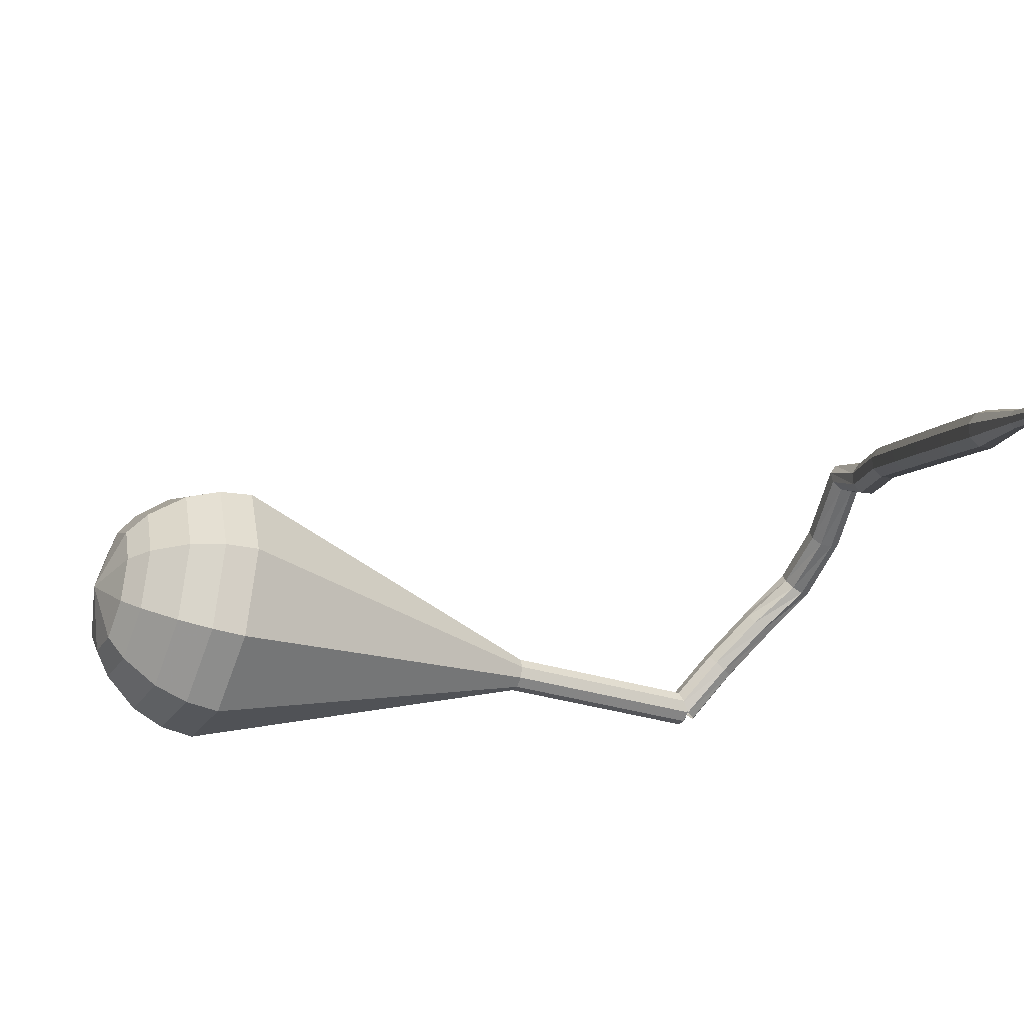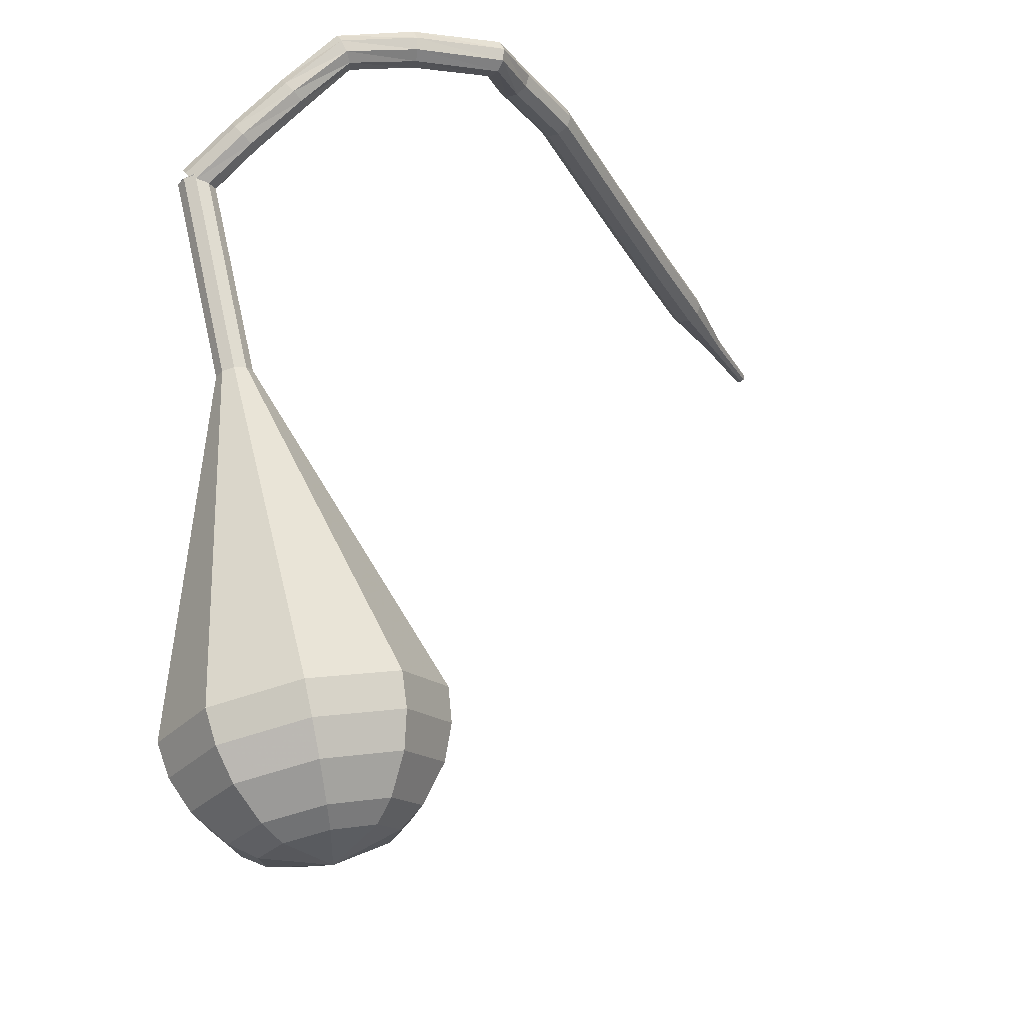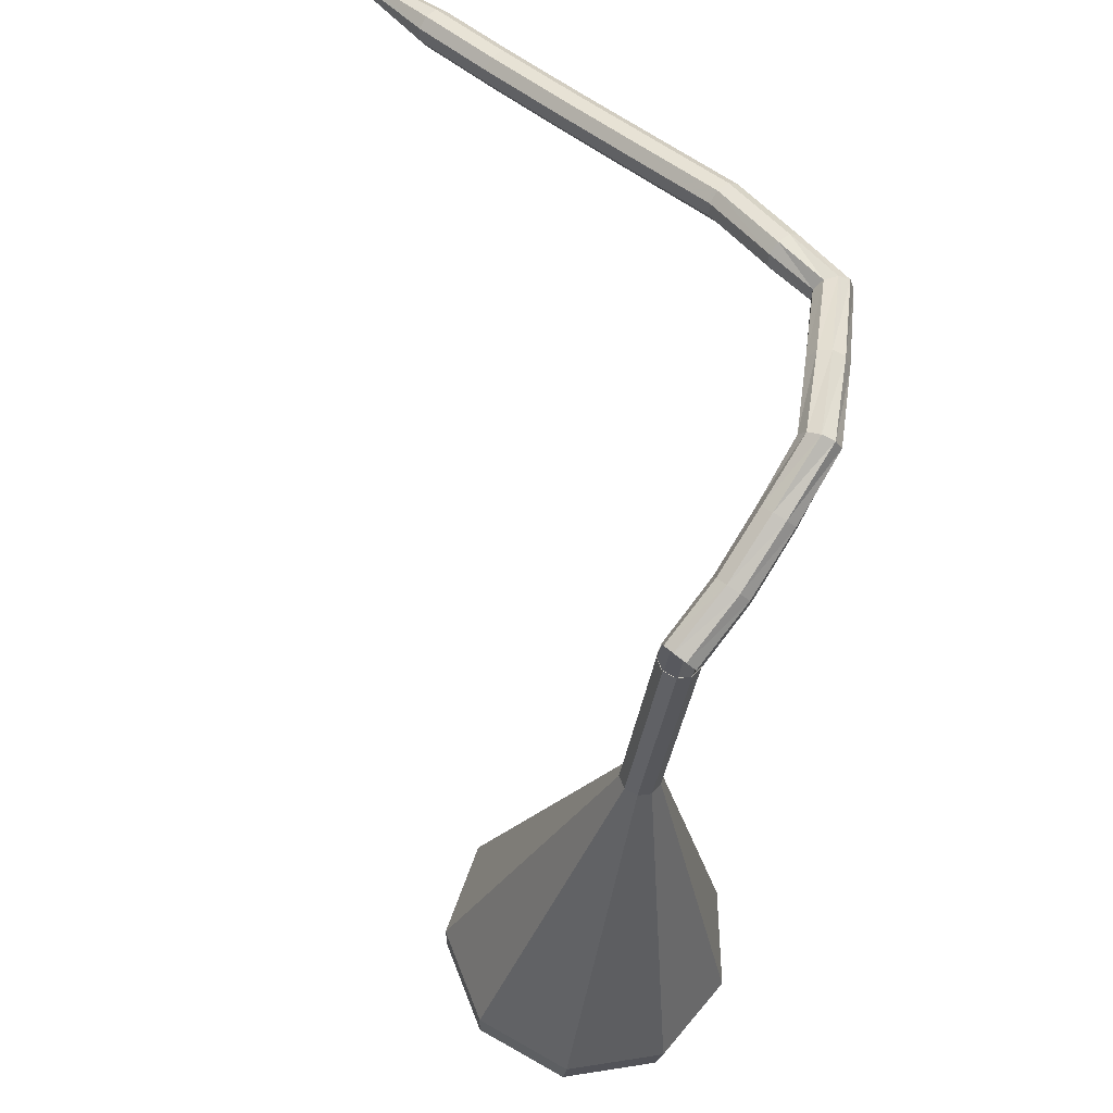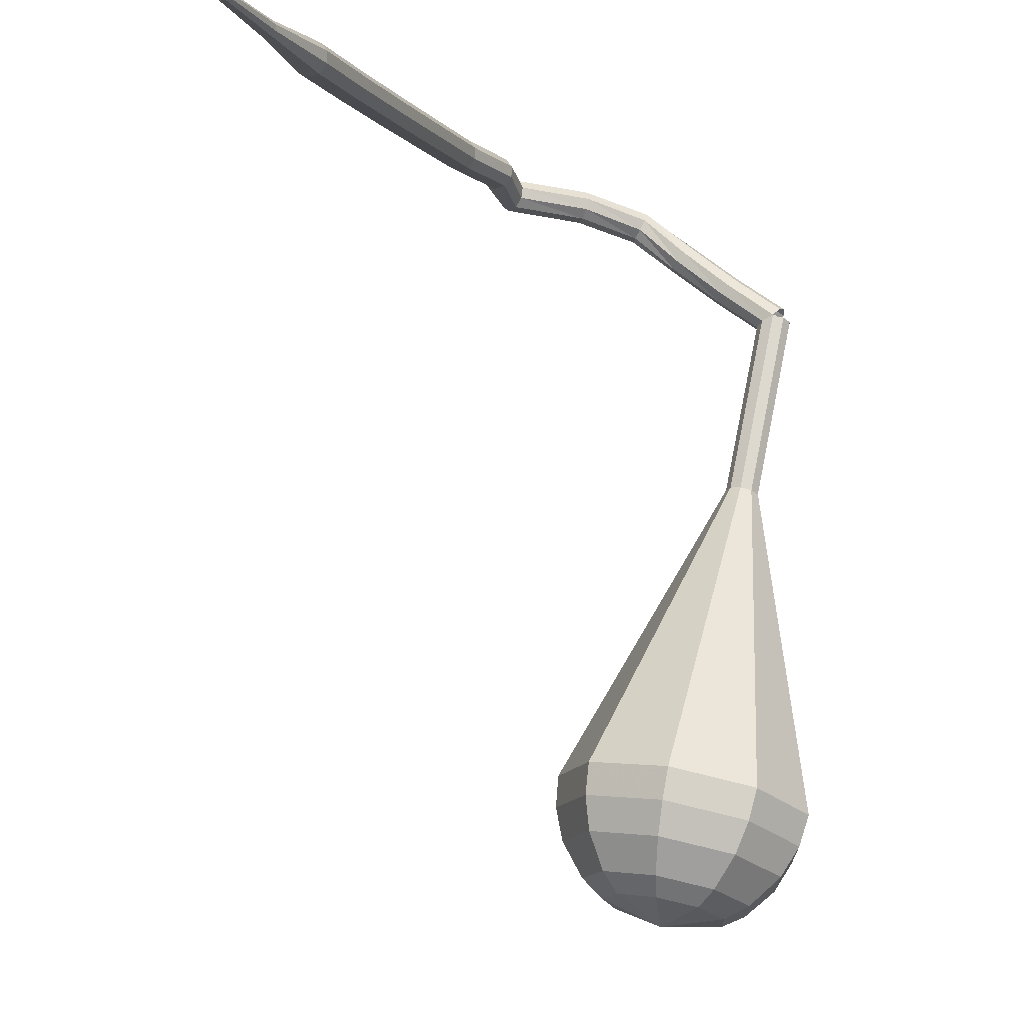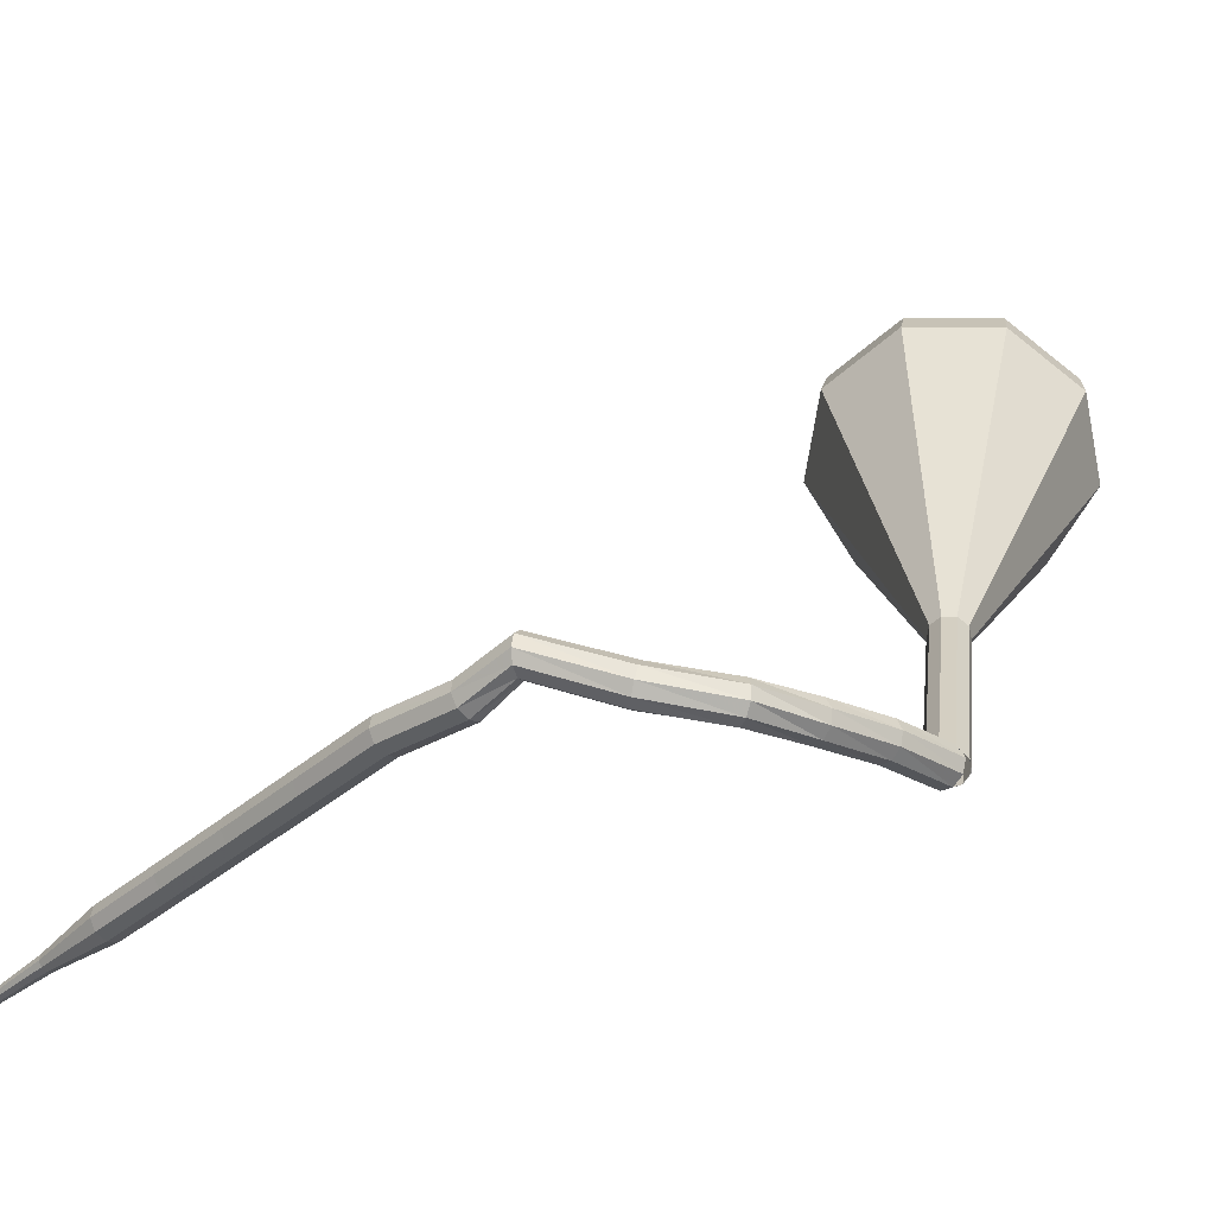
<metadata>
{"format":"obj","ext":"obj","renderer":"f3d","projection":"perspective","resolution":1024,"background":"white","views":[{"elev":-48.5,"azim":-97.2,"up":"+Y"},{"elev":-32.2,"azim":160.5,"up":"+Z"},{"elev":43.3,"azim":91.7,"up":"+Z"},{"elev":-6.6,"azim":-23.6,"up":"+Z"},{"elev":33.5,"azim":22.8,"up":"+Y"}]}
</metadata>
<code>
g tube1
v 173.4 152.5 91.73
v 172.9 152.6 91.21
v 172.4 152.4 90.93
v 171.9 151.9 91.02
v 171.8 151.3 91.45
v 172.1 151 92.01
v 172.6 151.1 92.43
v 173.1 151.5 92.53
v 173.4 152.1 92.25
v 173.4 152.5 91.73
v 171.3 154.7 93.86
v 170.8 154.8 93.35
v 170.3 154.5 93.07
v 169.9 154 93.17
v 169.8 153.5 93.59
v 170.1 153.2 94.13
v 170.6 153.3 94.55
v 171.1 153.7 94.65
v 171.4 154.3 94.38
v 171.3 154.7 93.86
v 169 156.6 96.08
v 168.6 156.7 95.58
v 168.1 156.4 95.31
v 167.7 155.8 95.4
v 167.7 155.2 95.81
v 168 155 96.35
v 168.5 155.1 96.76
v 169 155.6 96.85
v 169.2 156.2 96.59
v 169 156.6 96.08
v 166.5 158.5 98.33
v 166.2 158.4 97.76
v 165.8 157.9 97.45
v 165.6 157.2 97.56
v 165.7 156.7 98.03
v 166 156.6 98.63
v 166.4 157 99.1
v 166.7 157.6 99.21
v 166.7 158.2 98.9
v 166.5 158.5 98.33
v 162.4 159 99.42
v 162.2 158.8 98.79
v 162.1 158.2 98.45
v 162.1 157.5 98.57
v 162.1 157.1 99.09
v 162.2 157.1 99.76
v 162.4 157.5 100.3
v 162.5 158.2 100.4
v 162.5 158.7 100.1
v 162.4 159 99.42
v 157.4 159.4 99.81
v 157.3 159.1 99.18
v 157.4 158.5 98.84
v 157.6 157.9 98.96
v 157.8 157.5 99.47
v 157.9 157.5 100.1
v 157.9 158 100.7
v 157.7 158.6 100.8
v 157.5 159.2 100.4
v 157.4 159.4 99.81
v 155.1 157 100.5
v 155.2 156.8 99.89
v 155.5 156.3 99.55
v 156 155.8 99.67
v 156.3 155.5 100.2
v 156.4 155.6 100.9
v 156.1 156 101.4
v 155.7 156.5 101.5
v 155.3 156.9 101.2
v 155.1 157 100.5
v 151.5 154.5 100.7
v 151.7 154.3 100
v 152 153.8 99.69
v 152.5 153.3 99.8
v 152.8 153 100.3
v 152.8 153 101
v 152.5 153.3 101.5
v 152.1 153.8 101.7
v 151.7 154.3 101.3
v 151.5 154.5 100.7
v 147.8 150.8 100.6
v 148 150.6 99.99
v 148.4 150.2 99.65
v 148.9 149.7 99.77
v 149.2 149.4 100.3
v 149.2 149.4 101
v 148.9 149.7 101.5
v 148.4 150.2 101.6
v 148 150.6 101.3
v 147.8 150.8 100.6
v 144.2 147.2 100.6
v 144.4 147 99.97
v 144.8 146.6 99.63
v 145.2 146.1 99.75
v 145.6 145.8 100.3
v 145.6 145.8 101
v 145.2 146.1 101.5
v 144.8 146.6 101.6
v 144.4 147 101.3
v 144.2 147.2 100.6
v 140.6 143.6 100.6
v 140.8 143.5 99.99
v 141.2 143 99.65
v 141.7 142.5 99.77
v 142 142.2 100.3
v 142 142.2 101
v 141.7 142.6 101.5
v 141.2 143 101.6
v 140.8 143.5 101.3
v 140.6 143.6 100.6
v 137.1 140.2 100.7
v 137.3 140 100.1
v 137.7 139.6 99.74
v 138.1 139.1 99.86
v 138.5 138.8 100.4
v 138.5 138.8 101.1
v 138.2 139.1 101.6
v 137.7 139.6 101.7
v 137.3 140 101.4
v 137.1 140.2 100.7
v 134 136.5 100.9
v 134.1 136.4 100.6
v 134.3 136.2 100.4
v 134.5 135.9 100.5
v 134.7 135.8 100.7
v 134.7 135.8 101.1
v 134.6 136 101.3
v 134.3 136.2 101.4
v 134.1 136.4 101.2
v 134 136.5 100.9
v 130.8 133.1 101.3
v 130.8 133.1 101
v 130.9 132.9 100.9
v 131.1 132.8 101
v 131.2 132.7 101.1
v 131.2 132.7 101.4
v 131.1 132.8 101.5
v 131 133 101.6
v 130.8 133.1 101.5
v 130.8 133.1 101.3
v 130.7 132.9 101.3
v 130.8 132.9 101.1
v 130.8 132.8 101.1
v 130.9 132.7 101.1
v 131 132.6 101.2
v 131 132.7 101.3
v 131 132.7 101.4
v 130.9 132.8 101.5
v 130.8 132.9 101.4
v 130.7 132.9 101.3
f 1 2 12
f 12 11 1
f 2 3 13
f 13 12 2
f 3 4 14
f 14 13 3
f 4 5 15
f 15 14 4
f 5 6 16
f 16 15 5
f 6 7 17
f 17 16 6
f 7 8 18
f 18 17 7
f 8 9 19
f 19 18 8
f 9 10 20
f 20 19 9
f 11 12 22
f 22 21 11
f 12 13 23
f 23 22 12
f 13 14 24
f 24 23 13
f 14 15 25
f 25 24 14
f 15 16 26
f 26 25 15
f 16 17 27
f 27 26 16
f 17 18 28
f 28 27 17
f 18 19 29
f 29 28 18
f 19 20 30
f 30 29 19
f 21 22 32
f 32 31 21
f 22 23 33
f 33 32 22
f 23 24 34
f 34 33 23
f 24 25 35
f 35 34 24
f 25 26 36
f 36 35 25
f 26 27 37
f 37 36 26
f 27 28 38
f 38 37 27
f 28 29 39
f 39 38 28
f 29 30 40
f 40 39 29
f 31 32 42
f 42 41 31
f 32 33 43
f 43 42 32
f 33 34 44
f 44 43 33
f 34 35 45
f 45 44 34
f 35 36 46
f 46 45 35
f 36 37 47
f 47 46 36
f 37 38 48
f 48 47 37
f 38 39 49
f 49 48 38
f 39 40 50
f 50 49 39
f 41 42 52
f 52 51 41
f 42 43 53
f 53 52 42
f 43 44 54
f 54 53 43
f 44 45 55
f 55 54 44
f 45 46 56
f 56 55 45
f 46 47 57
f 57 56 46
f 47 48 58
f 58 57 47
f 48 49 59
f 59 58 48
f 49 50 60
f 60 59 49
f 51 52 62
f 62 61 51
f 52 53 63
f 63 62 52
f 53 54 64
f 64 63 53
f 54 55 65
f 65 64 54
f 55 56 66
f 66 65 55
f 56 57 67
f 67 66 56
f 57 58 68
f 68 67 57
f 58 59 69
f 69 68 58
f 59 60 70
f 70 69 59
f 61 62 72
f 72 71 61
f 62 63 73
f 73 72 62
f 63 64 74
f 74 73 63
f 64 65 75
f 75 74 64
f 65 66 76
f 76 75 65
f 66 67 77
f 77 76 66
f 67 68 78
f 78 77 67
f 68 69 79
f 79 78 68
f 69 70 80
f 80 79 69
f 71 72 82
f 82 81 71
f 72 73 83
f 83 82 72
f 73 74 84
f 84 83 73
f 74 75 85
f 85 84 74
f 75 76 86
f 86 85 75
f 76 77 87
f 87 86 76
f 77 78 88
f 88 87 77
f 78 79 89
f 89 88 78
f 79 80 90
f 90 89 79
f 81 82 92
f 92 91 81
f 82 83 93
f 93 92 82
f 83 84 94
f 94 93 83
f 84 85 95
f 95 94 84
f 85 86 96
f 96 95 85
f 86 87 97
f 97 96 86
f 87 88 98
f 98 97 87
f 88 89 99
f 99 98 88
f 89 90 100
f 100 99 89
f 91 92 102
f 102 101 91
f 92 93 103
f 103 102 92
f 93 94 104
f 104 103 93
f 94 95 105
f 105 104 94
f 95 96 106
f 106 105 95
f 96 97 107
f 107 106 96
f 97 98 108
f 108 107 97
f 98 99 109
f 109 108 98
f 99 100 110
f 110 109 99
f 101 102 112
f 112 111 101
f 102 103 113
f 113 112 102
f 103 104 114
f 114 113 103
f 104 105 115
f 115 114 104
f 105 106 116
f 116 115 105
f 106 107 117
f 117 116 106
f 107 108 118
f 118 117 107
f 108 109 119
f 119 118 108
f 109 110 120
f 120 119 109
f 111 112 122
f 122 121 111
f 112 113 123
f 123 122 112
f 113 114 124
f 124 123 113
f 114 115 125
f 125 124 114
f 115 116 126
f 126 125 115
f 116 117 127
f 127 126 116
f 117 118 128
f 128 127 117
f 118 119 129
f 129 128 118
f 119 120 130
f 130 129 119
f 121 122 132
f 132 131 121
f 122 123 133
f 133 132 122
f 123 124 134
f 134 133 123
f 124 125 135
f 135 134 124
f 125 126 136
f 136 135 125
f 126 127 137
f 137 136 126
f 127 128 138
f 138 137 127
f 128 129 139
f 139 138 128
f 129 130 140
f 140 139 129
f 131 132 142
f 142 141 131
f 132 133 143
f 143 142 132
f 133 134 144
f 144 143 133
f 134 135 145
f 145 144 134
f 135 136 146
f 146 145 135
f 136 137 147
f 147 146 136
f 137 138 148
f 148 147 137
f 138 139 149
f 149 148 138
f 139 140 150
f 150 149 139
v 172.3 152.8 91.73
v 173 152.8 91.55
v 173.5 152.3 91.46
v 173.6 151.6 91.49
v 173.2 151.1 91.63
v 172.6 150.8 91.82
v 172 151.1 91.97
v 171.7 151.7 92
v 171.8 152.4 91.91
v 172.3 152.8 91.73
v 172.2 152.8 91.73
v 172.9 152.8 91.53
v 173.4 152.4 91.43
v 173.6 151.7 91.47
v 173.3 151.1 91.62
v 172.7 150.8 91.83
v 172.1 151 91.99
v 171.7 151.6 92.03
v 171.8 152.3 91.92
v 172.2 152.8 91.73
v 171.1 152.3 88.01
v 171.8 152.3 87.82
v 172.3 151.9 87.71
v 172.5 151.2 87.75
v 172.2 150.6 87.91
v 171.6 150.4 88.12
v 171 150.6 88.27
v 170.6 151.1 88.31
v 170.7 151.8 88.21
v 171.1 152.3 88.01
v 170.1 151.8 84.3
v 170.7 151.8 84.1
v 171.3 151.4 84
v 171.4 150.8 84.03
v 171.2 150.2 84.19
v 170.6 149.9 84.4
v 169.9 150.1 84.56
v 169.5 150.7 84.59
v 169.6 151.3 84.49
v 170.1 151.8 84.3
v 169 151.3 80.58
v 169.6 151.3 80.39
v 170.2 150.9 80.28
v 170.4 150.3 80.32
v 170.1 149.7 80.48
v 169.5 149.4 80.68
v 168.8 149.6 80.84
v 168.5 150.2 80.88
v 168.5 150.9 80.78
v 169 151.3 80.58
v 167.4 152 76.86
v 168.9 152.1 76.42
v 170.1 151.2 76.18
v 170.5 149.6 76.26
v 169.9 148.2 76.63
v 168.5 147.6 77.1
v 167 148.1 77.47
v 166.2 149.4 77.55
v 166.3 151 77.31
v 167.4 152 76.86
v 164.2 153.4 69.43
v 167.4 153.6 68.48
v 170 151.6 67.97
v 170.8 148.4 68.15
v 169.5 145.4 68.92
v 166.6 144.1 69.94
v 163.5 145.1 70.72
v 161.6 147.9 70.89
v 161.9 151.2 70.39
v 164.2 153.4 69.43
v 161 154.9 62
v 165.9 155.1 60.54
v 169.9 152.1 59.76
v 171.2 147.1 60.03
v 169.1 142.6 61.22
v 164.6 140.6 62.78
v 159.9 142.1 63.97
v 157 146.3 64.24
v 157.5 151.4 63.46
v 161 154.9 62
v 160.5 154.4 60.21
v 165.3 154.7 58.8
v 169.2 151.7 58.05
v 170.4 146.9 58.31
v 168.4 142.5 59.46
v 164.1 140.6 60.96
v 159.5 142 62.12
v 156.7 146.2 62.38
v 157.2 151 61.63
v 160.5 154.4 60.21
v 160.3 153.5 58.43
v 164.6 153.7 57.16
v 168.1 151 56.49
v 169.2 146.8 56.72
v 167.4 142.8 57.75
v 163.5 141.1 59.1
v 159.4 142.4 60.13
v 156.9 146.1 60.36
v 157.3 150.5 59.69
v 160.3 153.5 58.43
v 160.4 151.8 56.64
v 163.7 152 55.67
v 166.3 150 55.16
v 167.2 146.7 55.34
v 165.8 143.7 56.13
v 162.9 142.4 57.15
v 159.7 143.4 57.94
v 157.8 146.2 58.12
v 158.1 149.5 57.6
v 160.4 151.8 56.64
v 160.7 150.5 55.75
v 163.1 150.6 55.04
v 165 149.2 54.66
v 165.7 146.8 54.79
v 164.7 144.6 55.37
v 162.5 143.6 56.12
v 160.2 144.3 56.7
v 158.8 146.4 56.83
v 159 148.8 56.45
v 160.7 150.5 55.75
v 161.9 147.1 54.85
v 161.9 147.1 54.85
v 161.9 147.1 54.85
v 161.9 147.1 54.85
v 161.9 147.1 54.85
v 161.9 147.1 54.85
v 161.9 147.1 54.85
v 161.9 147.1 54.85
v 161.9 147.1 54.85
v 161.9 147.1 54.85
f 151 152 162
f 162 161 151
f 152 153 163
f 163 162 152
f 153 154 164
f 164 163 153
f 154 155 165
f 165 164 154
f 155 156 166
f 166 165 155
f 156 157 167
f 167 166 156
f 157 158 168
f 168 167 157
f 158 159 169
f 169 168 158
f 159 160 170
f 170 169 159
f 161 162 172
f 172 171 161
f 162 163 173
f 173 172 162
f 163 164 174
f 174 173 163
f 164 165 175
f 175 174 164
f 165 166 176
f 176 175 165
f 166 167 177
f 177 176 166
f 167 168 178
f 178 177 167
f 168 169 179
f 179 178 168
f 169 170 180
f 180 179 169
f 171 172 182
f 182 181 171
f 172 173 183
f 183 182 172
f 173 174 184
f 184 183 173
f 174 175 185
f 185 184 174
f 175 176 186
f 186 185 175
f 176 177 187
f 187 186 176
f 177 178 188
f 188 187 177
f 178 179 189
f 189 188 178
f 179 180 190
f 190 189 179
f 181 182 192
f 192 191 181
f 182 183 193
f 193 192 182
f 183 184 194
f 194 193 183
f 184 185 195
f 195 194 184
f 185 186 196
f 196 195 185
f 186 187 197
f 197 196 186
f 187 188 198
f 198 197 187
f 188 189 199
f 199 198 188
f 189 190 200
f 200 199 189
f 191 192 202
f 202 201 191
f 192 193 203
f 203 202 192
f 193 194 204
f 204 203 193
f 194 195 205
f 205 204 194
f 195 196 206
f 206 205 195
f 196 197 207
f 207 206 196
f 197 198 208
f 208 207 197
f 198 199 209
f 209 208 198
f 199 200 210
f 210 209 199
f 201 202 212
f 212 211 201
f 202 203 213
f 213 212 202
f 203 204 214
f 214 213 203
f 204 205 215
f 215 214 204
f 205 206 216
f 216 215 205
f 206 207 217
f 217 216 206
f 207 208 218
f 218 217 207
f 208 209 219
f 219 218 208
f 209 210 220
f 220 219 209
f 211 212 222
f 222 221 211
f 212 213 223
f 223 222 212
f 213 214 224
f 224 223 213
f 214 215 225
f 225 224 214
f 215 216 226
f 226 225 215
f 216 217 227
f 227 226 216
f 217 218 228
f 228 227 217
f 218 219 229
f 229 228 218
f 219 220 230
f 230 229 219
f 221 222 232
f 232 231 221
f 222 223 233
f 233 232 222
f 223 224 234
f 234 233 223
f 224 225 235
f 235 234 224
f 225 226 236
f 236 235 225
f 226 227 237
f 237 236 226
f 227 228 238
f 238 237 227
f 228 229 239
f 239 238 228
f 229 230 240
f 240 239 229
f 231 232 242
f 242 241 231
f 232 233 243
f 243 242 232
f 233 234 244
f 244 243 233
f 234 235 245
f 245 244 234
f 235 236 246
f 246 245 235
f 236 237 247
f 247 246 236
f 237 238 248
f 248 247 237
f 238 239 249
f 249 248 238
f 239 240 250
f 250 249 239
f 241 242 252
f 252 251 241
f 242 243 253
f 253 252 242
f 243 244 254
f 254 253 243
f 244 245 255
f 255 254 244
f 245 246 256
f 256 255 245
f 246 247 257
f 257 256 246
f 247 248 258
f 258 257 247
f 248 249 259
f 259 258 248
f 249 250 260
f 260 259 249
f 251 252 262
f 262 261 251
f 252 253 263
f 263 262 252
f 253 254 264
f 264 263 253
f 254 255 265
f 265 264 254
f 255 256 266
f 266 265 255
f 256 257 267
f 267 266 256
f 257 258 268
f 268 267 257
f 258 259 269
f 269 268 258
f 259 260 270
f 270 269 259
f 261 262 272
f 272 271 261
f 262 263 273
f 273 272 262
f 263 264 274
f 274 273 263
f 264 265 275
f 275 274 264
f 265 266 276
f 276 275 265
f 266 267 277
f 277 276 266
f 267 268 278
f 278 277 267
f 268 269 279
f 279 278 268
f 269 270 280
f 280 279 269
g

</code>
